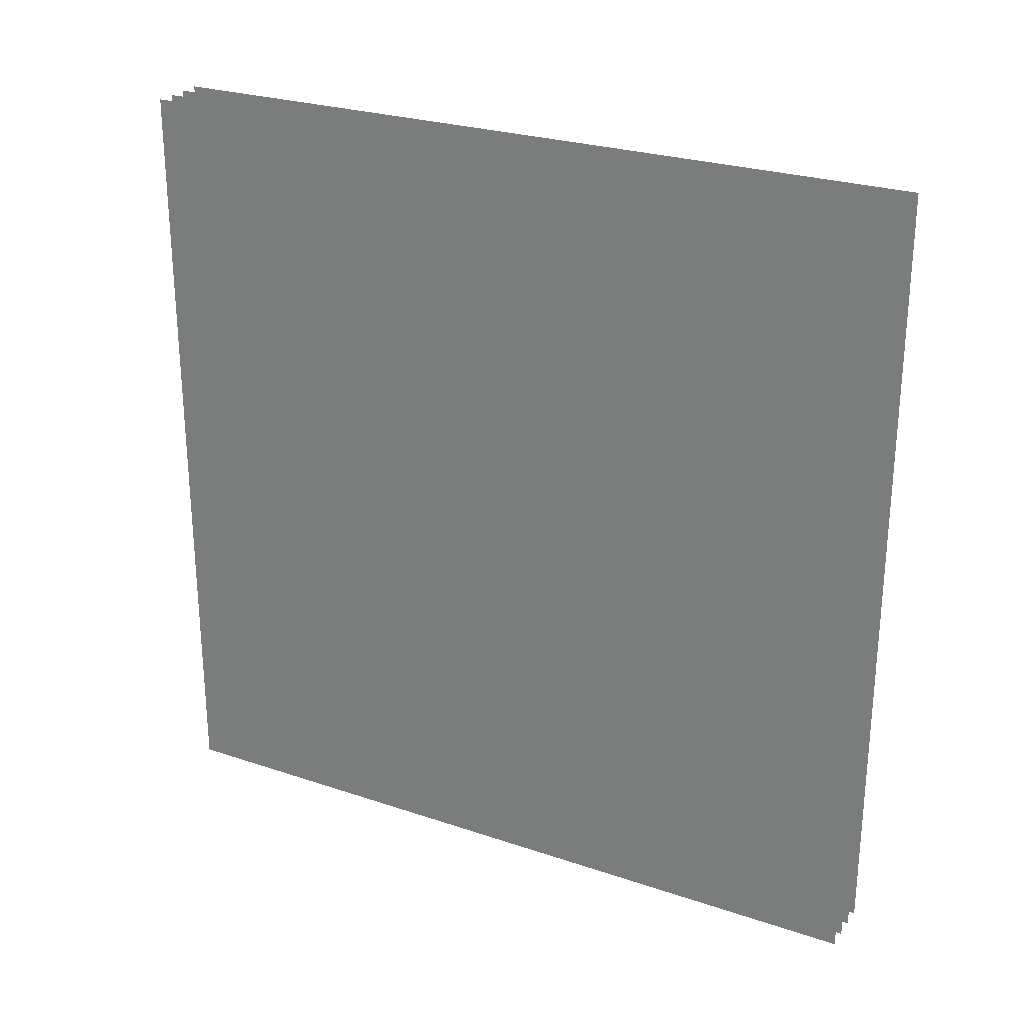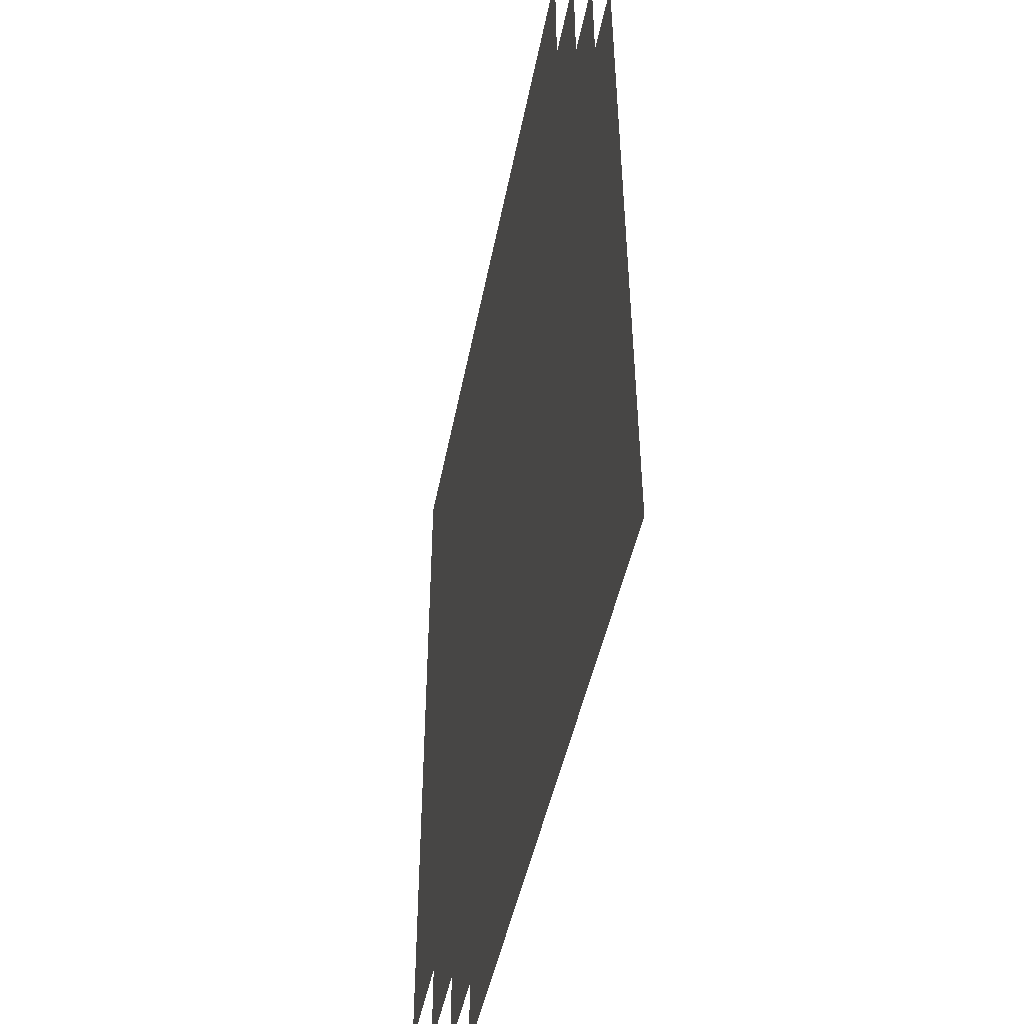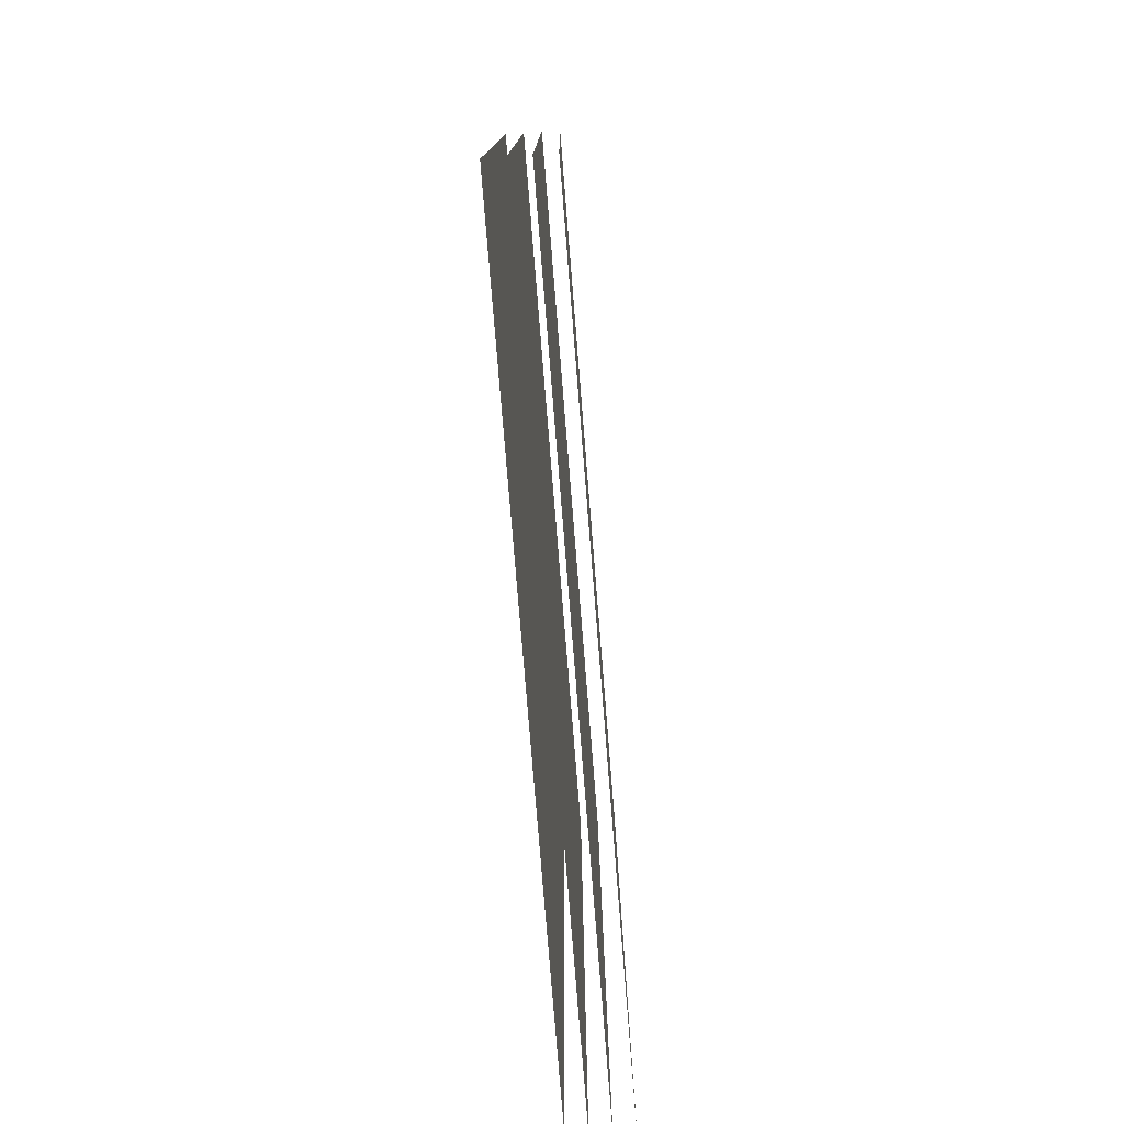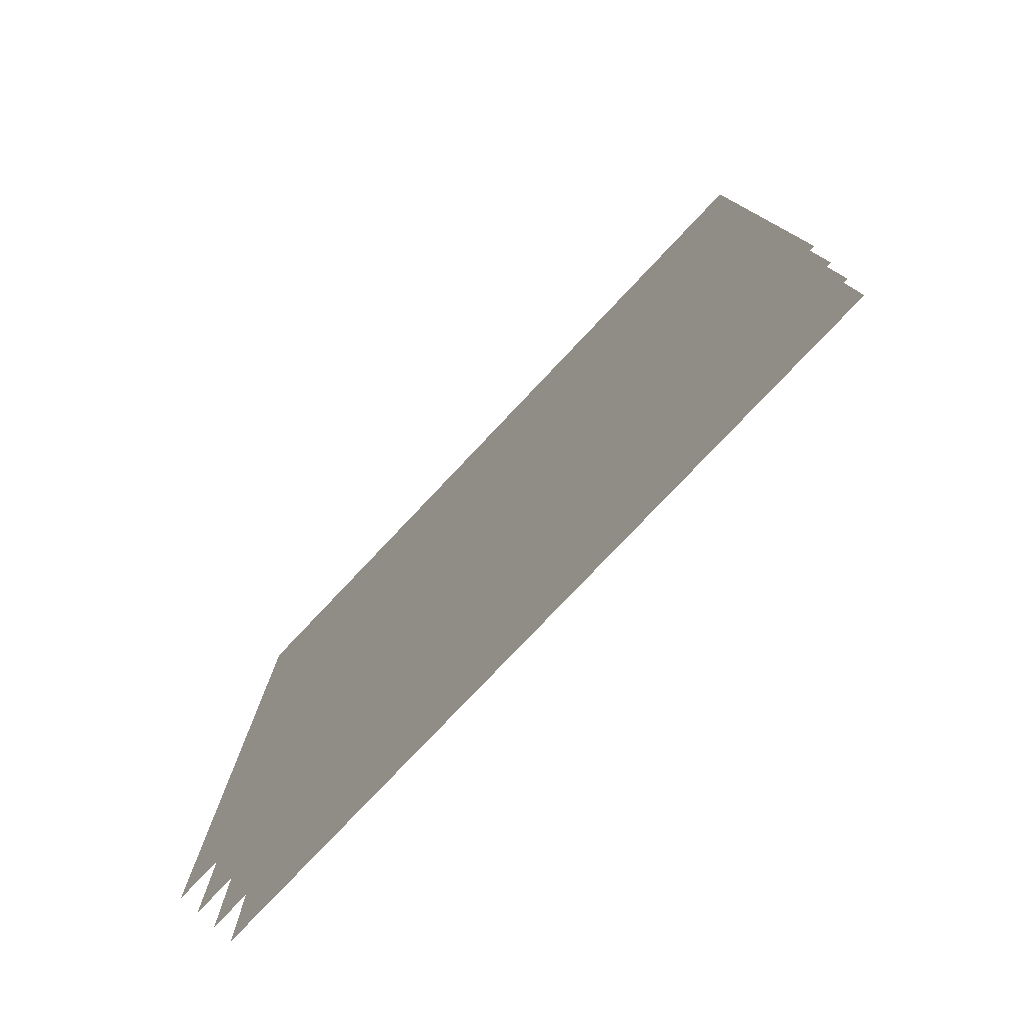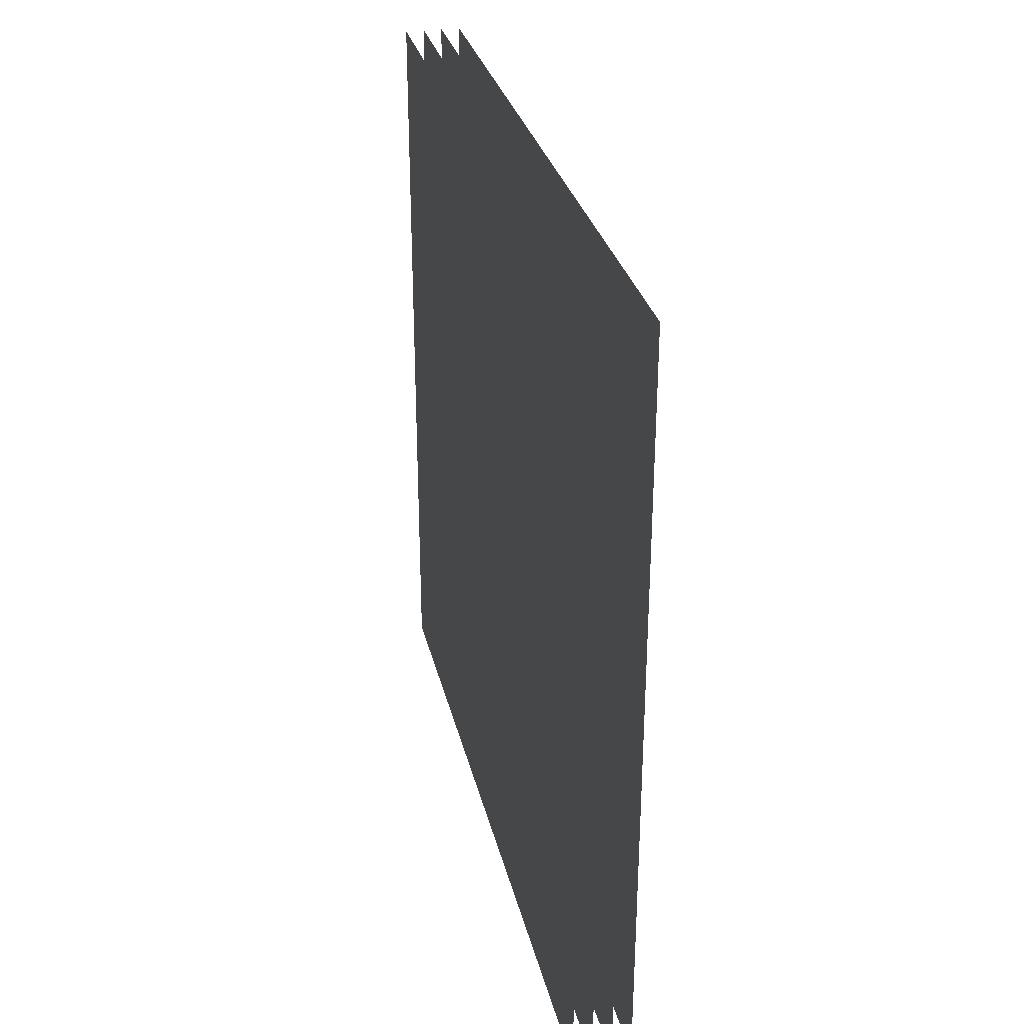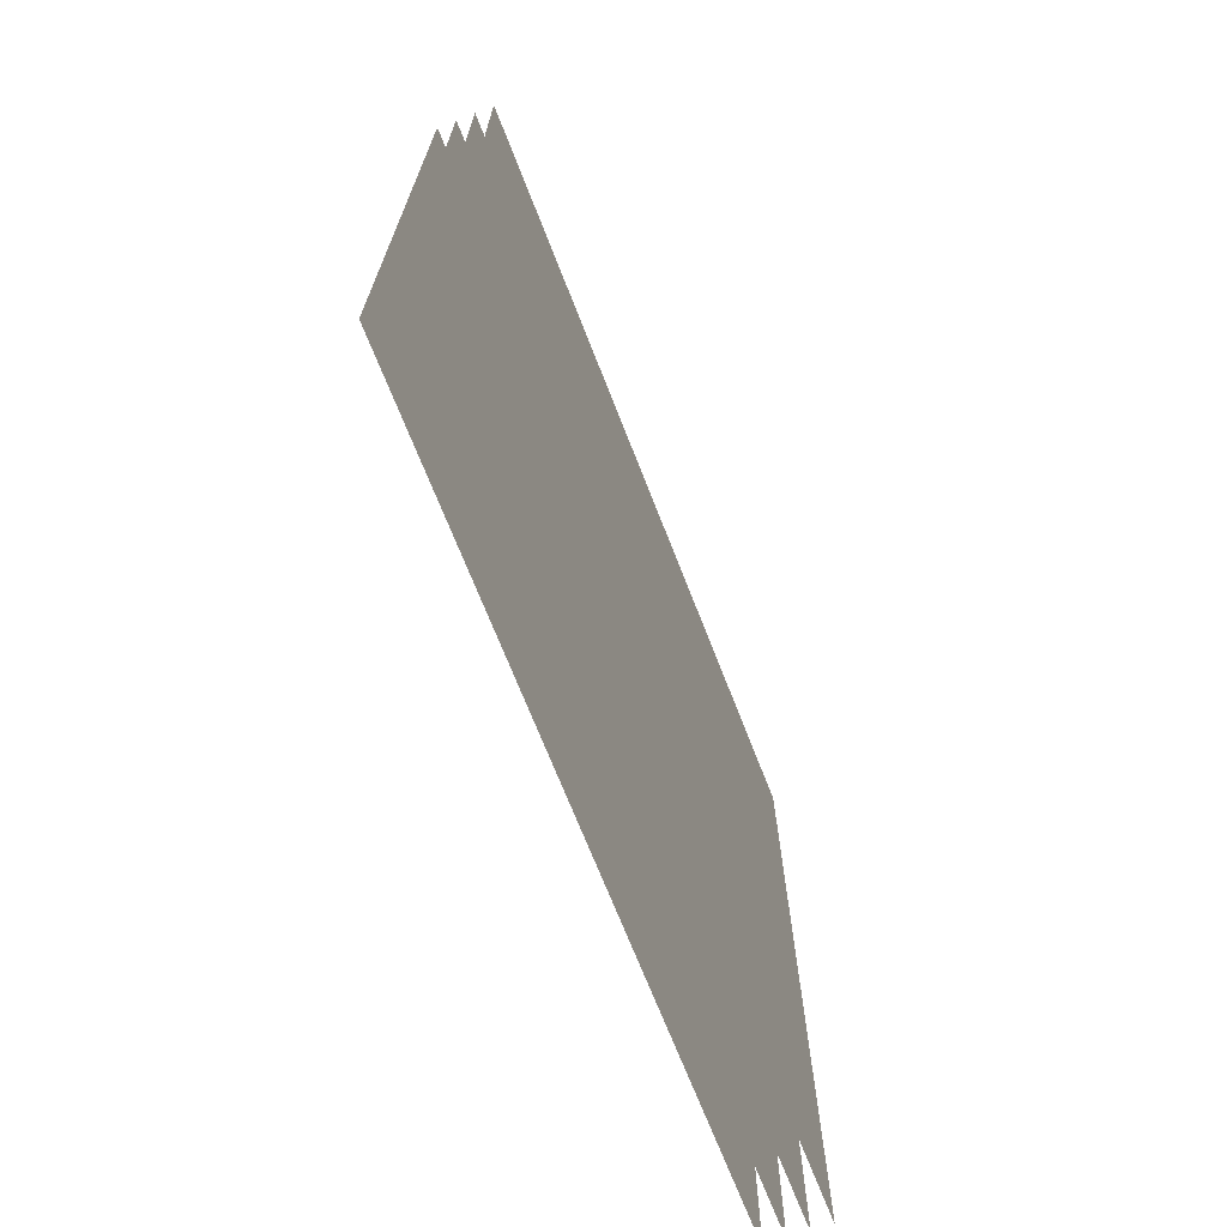
<metadata>
{"format":"obj","ext":"obj","renderer":"f3d","projection":"perspective","resolution":1024,"background":"white","views":[{"elev":26.1,"azim":-61.9,"up":"+Y"},{"elev":-45.6,"azim":-10.8,"up":"+Y"},{"elev":-78.0,"azim":-175.4,"up":"+Y"},{"elev":-78.2,"azim":-43.4,"up":"+Z"},{"elev":30.3,"azim":167.1,"up":"+Y"},{"elev":-69.7,"azim":-158.7,"up":"+Z"}]}
</metadata>
<code>
o Cube
v 0 1 -0.5
v 0 0 -0.5
v 0 1 0.5
v 0 0 0.5
v -0.025 1 -0.5
v -0.025 0 -0.5
v -0.025 1 0.5
v -0.025 0 0.5
v -0.05 1 -0.5
v -0.05 0 -0.5
v -0.05 1 0.5
v -0.05 0 0.5
v -0.075 1 -0.5
v -0.075 0 -0.5
v -0.075 1 0.5
v -0.075 0 0.5
f 2 1 3 4
f 6 5 7 8
f 10 9 11 12
f 14 13 15 16

</code>
